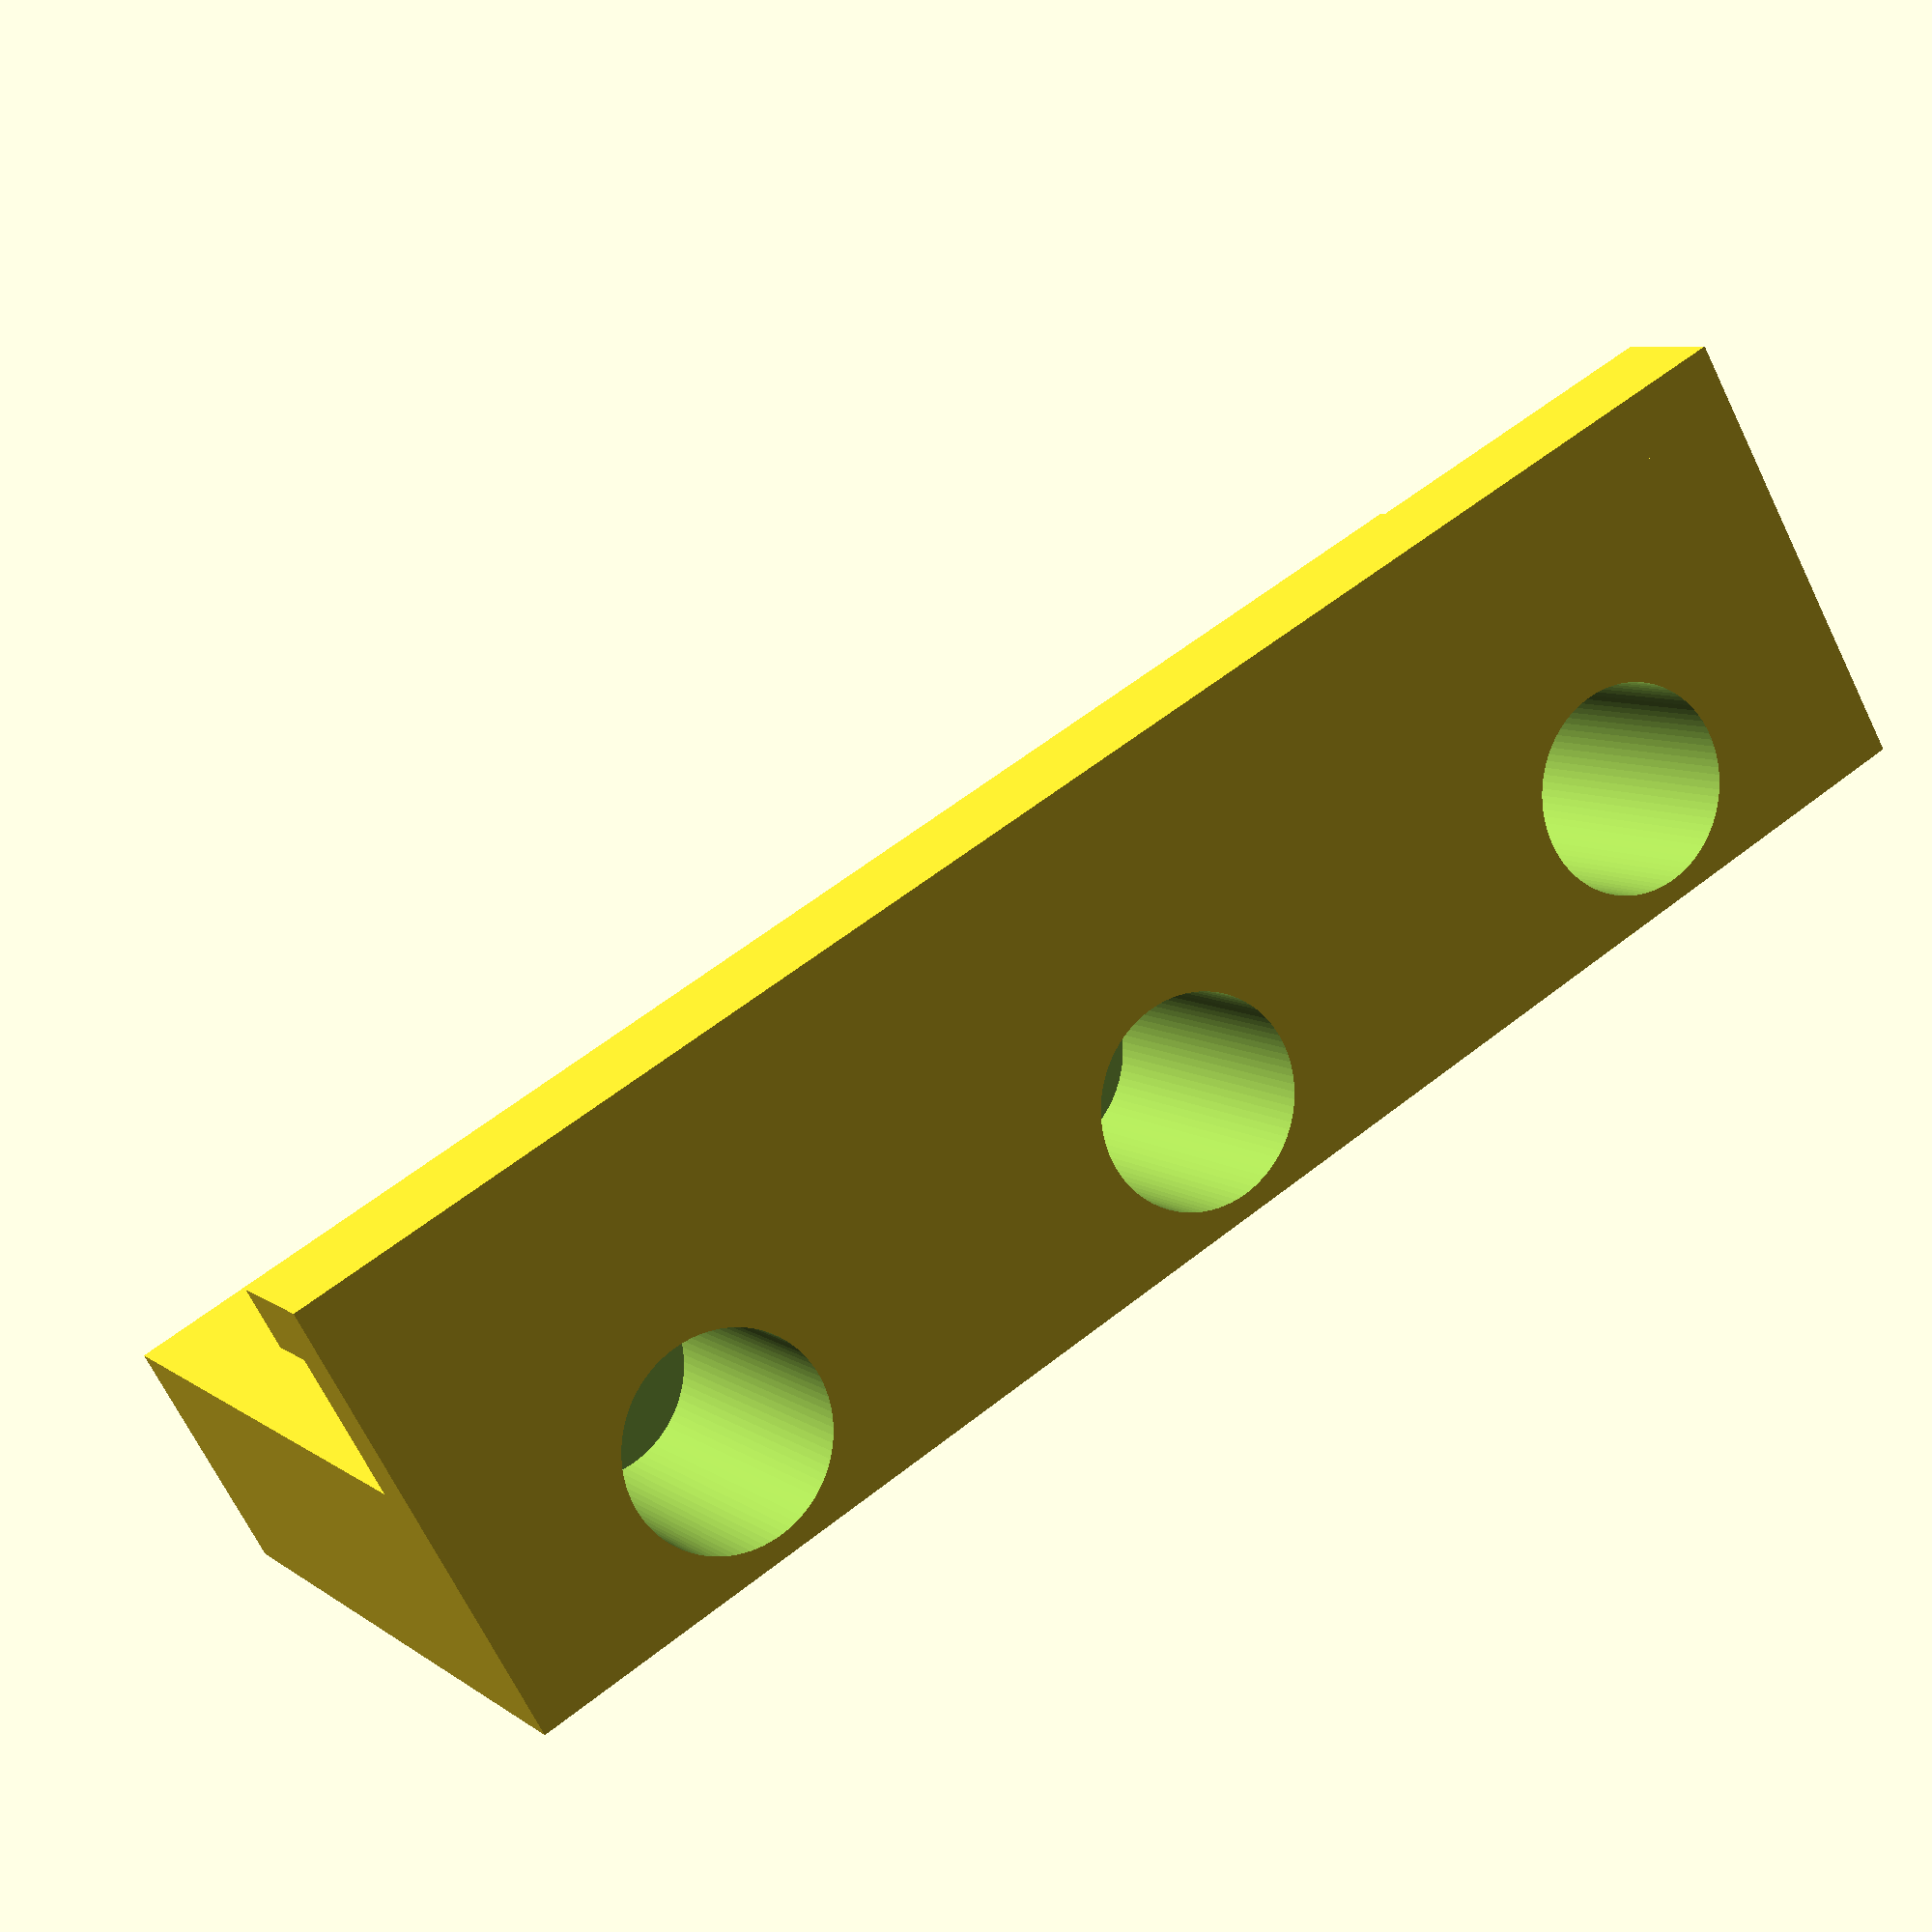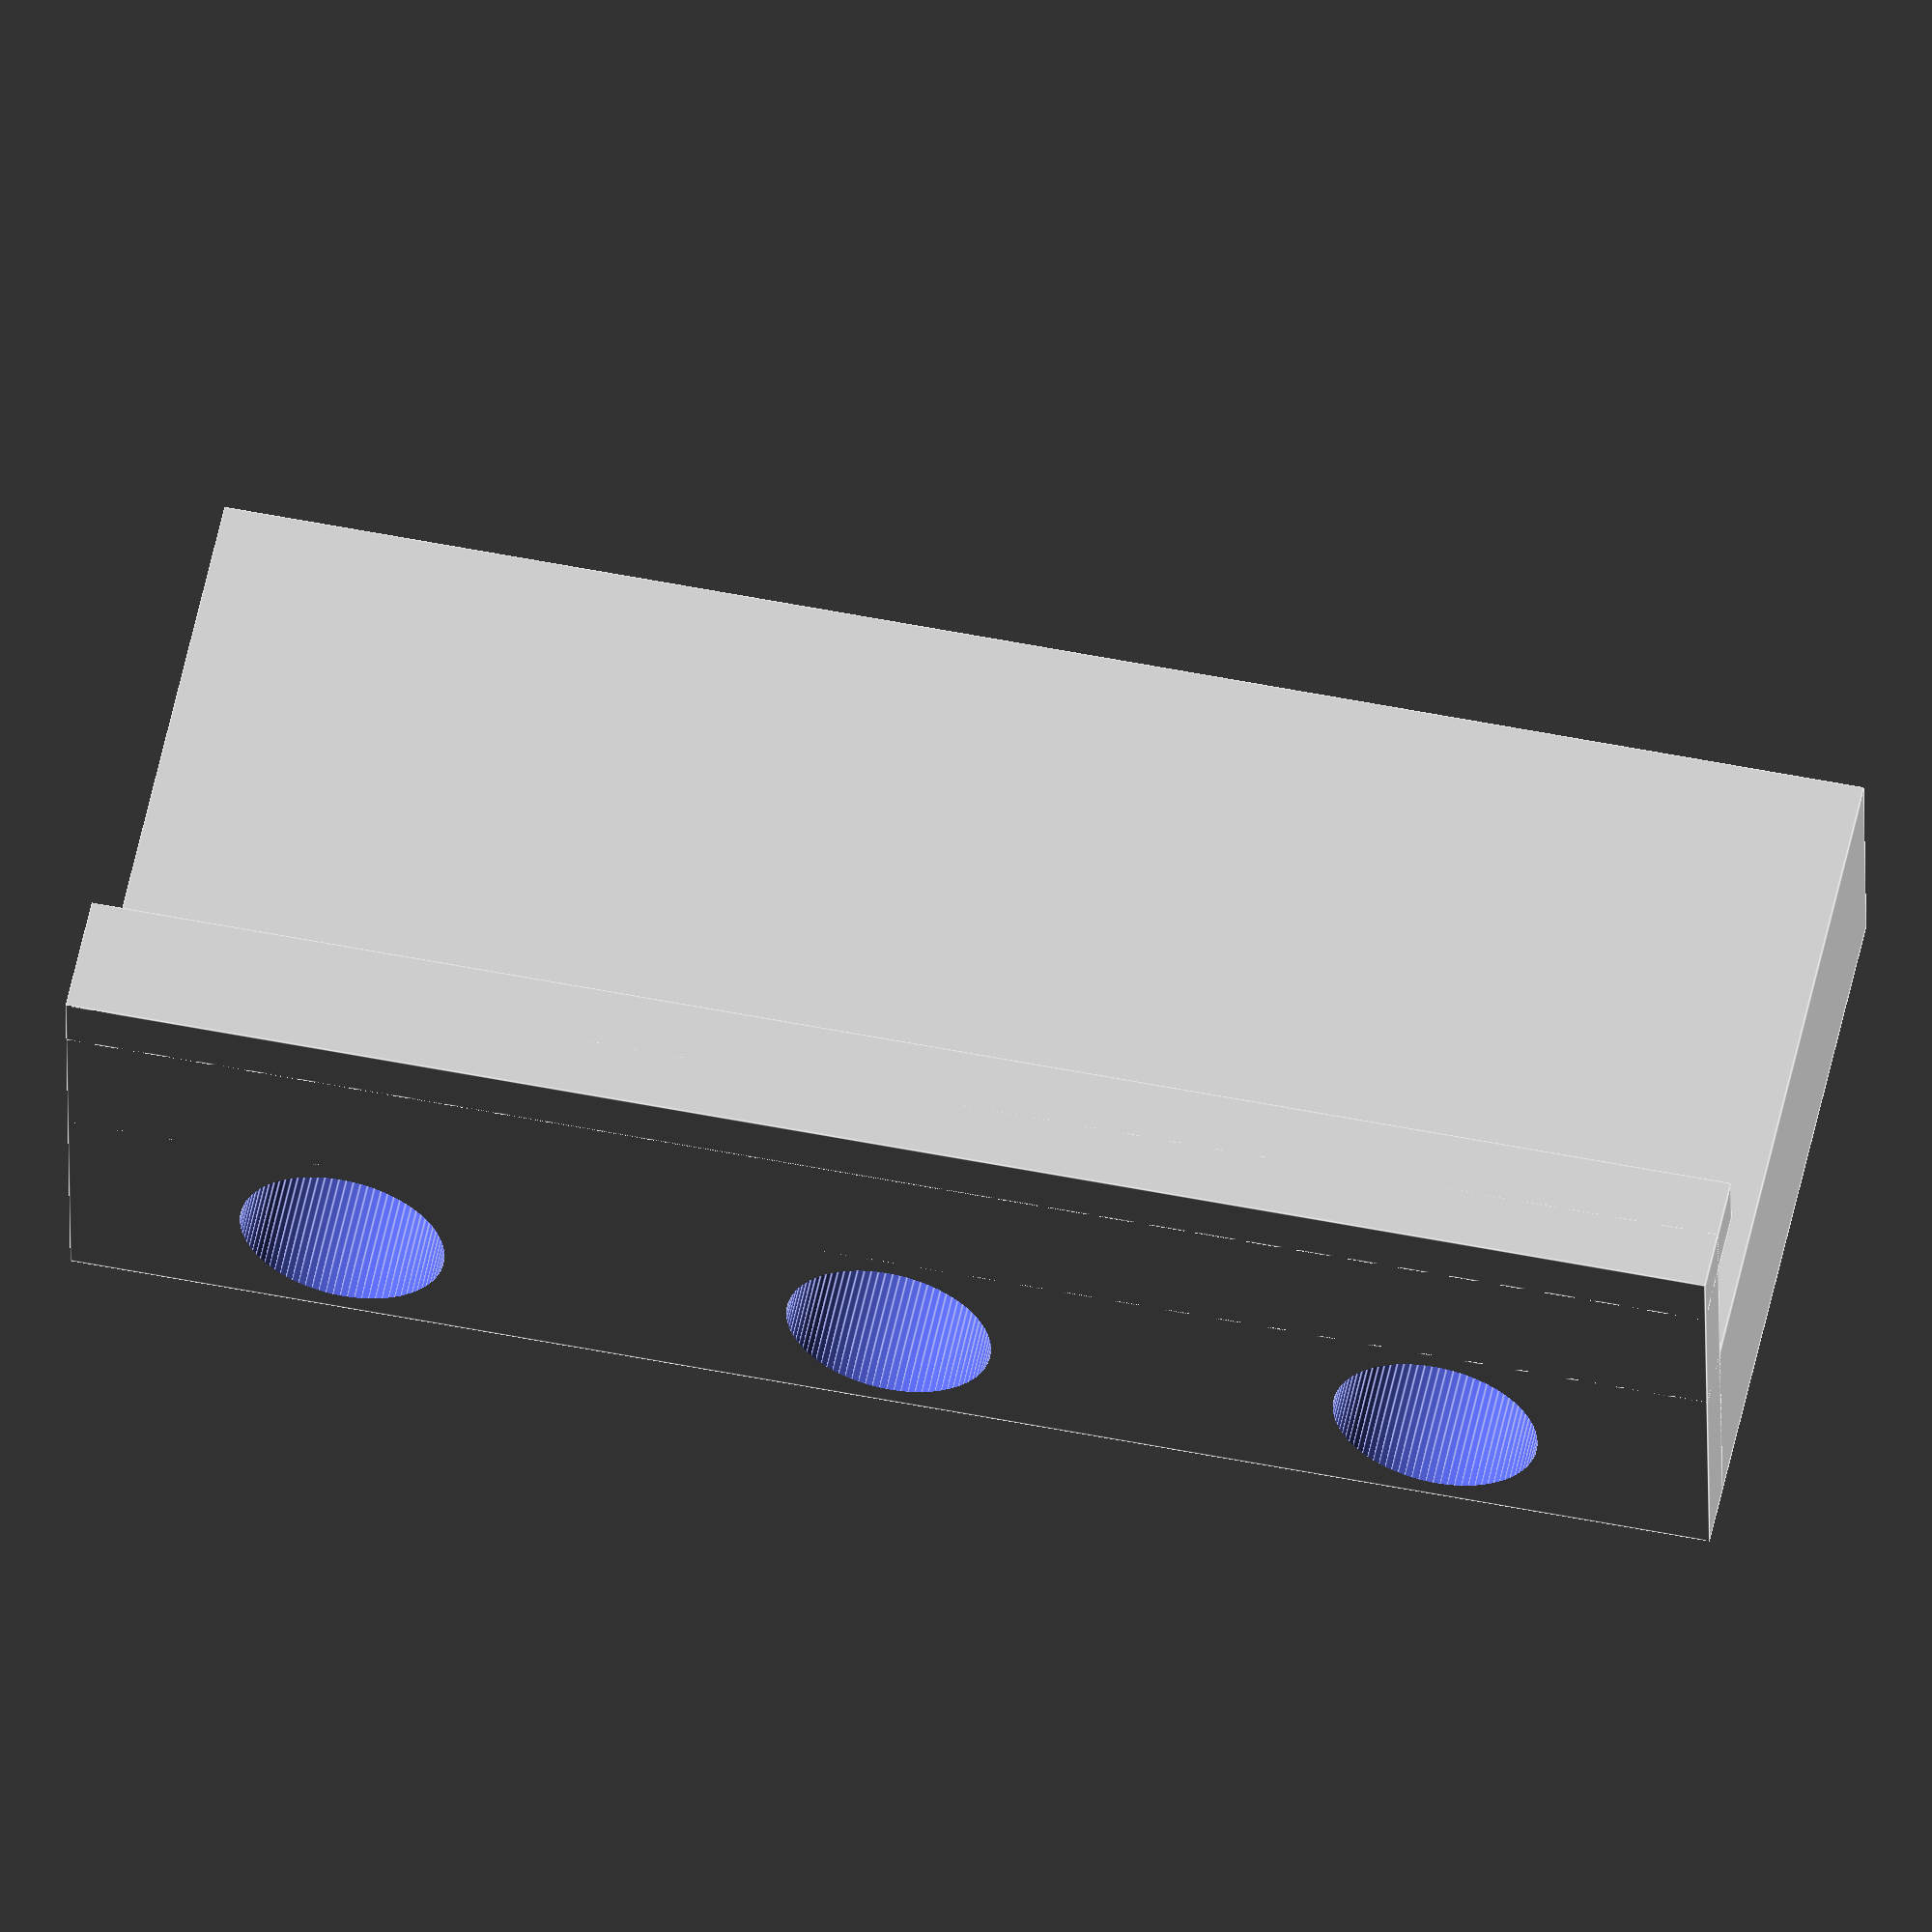
<openscad>
handle_z=30;
handle_x=80;
handle_y=7;

lip_z=3;
lip_x=handle_x;
lip_y=lip_z;

screw=5;
screw_h=20;
screw_head=10;

wall=1;
handle_gap=3;


base_z=handle_z+handle_gap+lip_z;
base_x=handle_x;
base_y=screw_head+wall*2;

gap_y=base_y+handle_y+lip_y;
gap_x=handle_x;
gap_z=lip_z;

base=[base_x,base_y,base_z];
lip_offset=[0,base_y+handle_y,0];
lip=[lip_x,lip_y,lip_z+gap_z];
gap=[gap_x,gap_y,gap_z];

pad=0.1;
screws=3;

no_supports=0.6;
$fn=90;

module screw(x=0) {
    translate([x,base_y/2,-pad]) {
        translate([0,0,base_z+pad-screw_h+no_supports])
        cylinder(d=screw,h=base_z+pad*2);
        cylinder(d=screw_head,h=base_z+pad-screw_h);
    }
}

module screws() {
    for(x=[base_x/screws/2:base_x/screws:base_x]) {
        screw(x);
    }
}

module base() {
    cube(base);
    cube(gap);
    translate(lip_offset)
    cube(lip);
}

difference() {
    base();
    screws();
}


</openscad>
<views>
elev=353.1 azim=29.6 roll=152.8 proj=p view=wireframe
elev=123.6 azim=180.6 roll=348.0 proj=o view=edges
</views>
